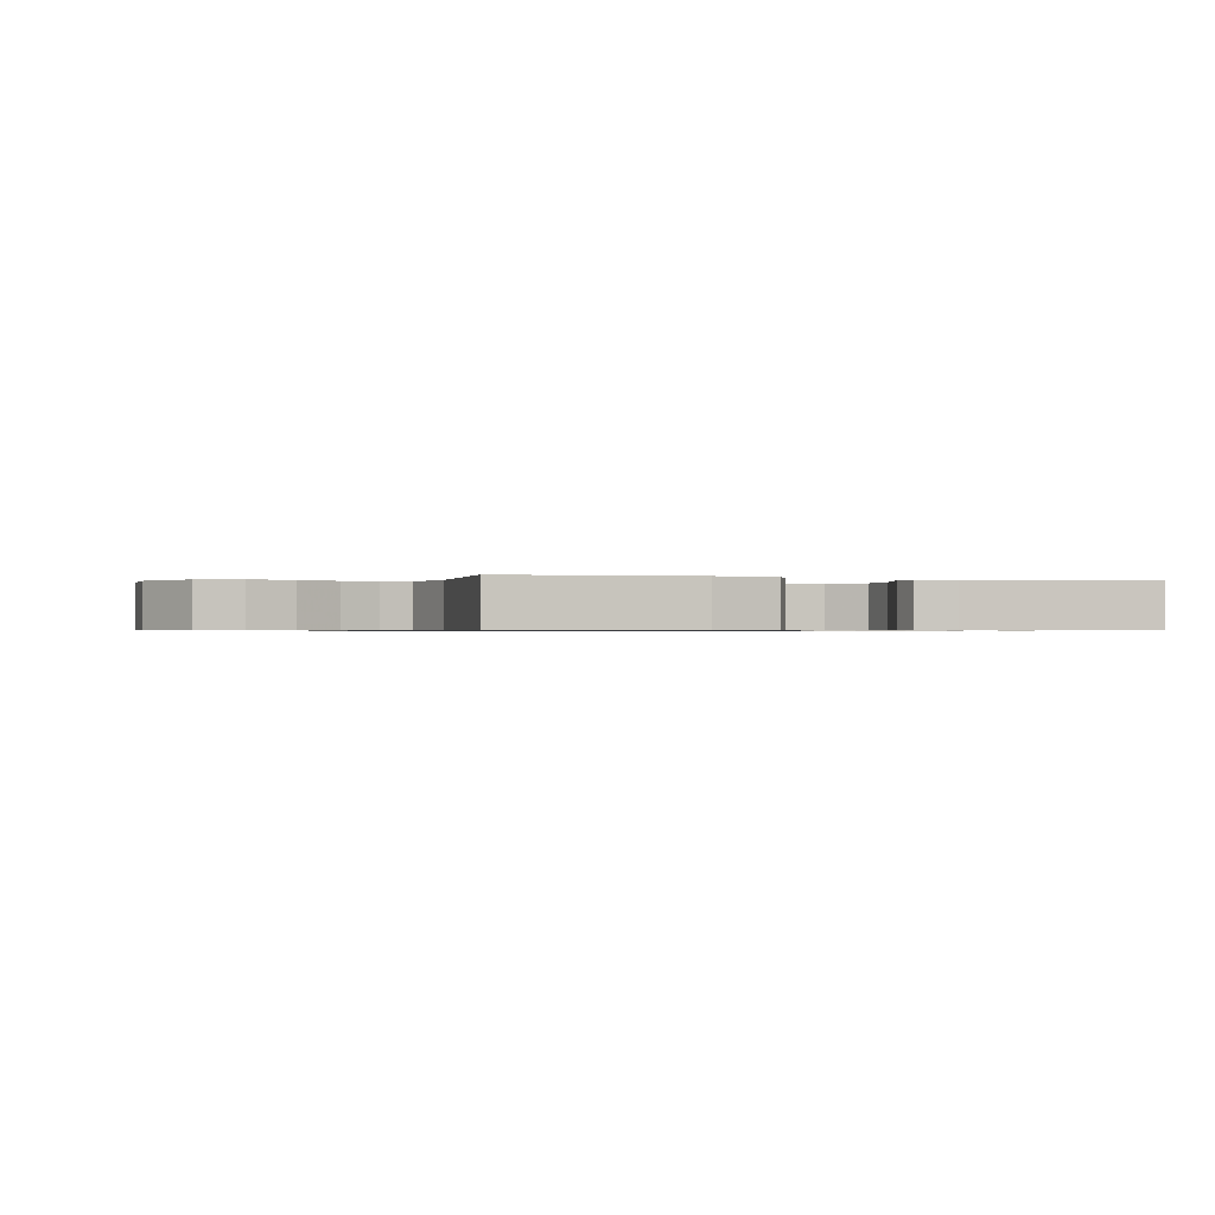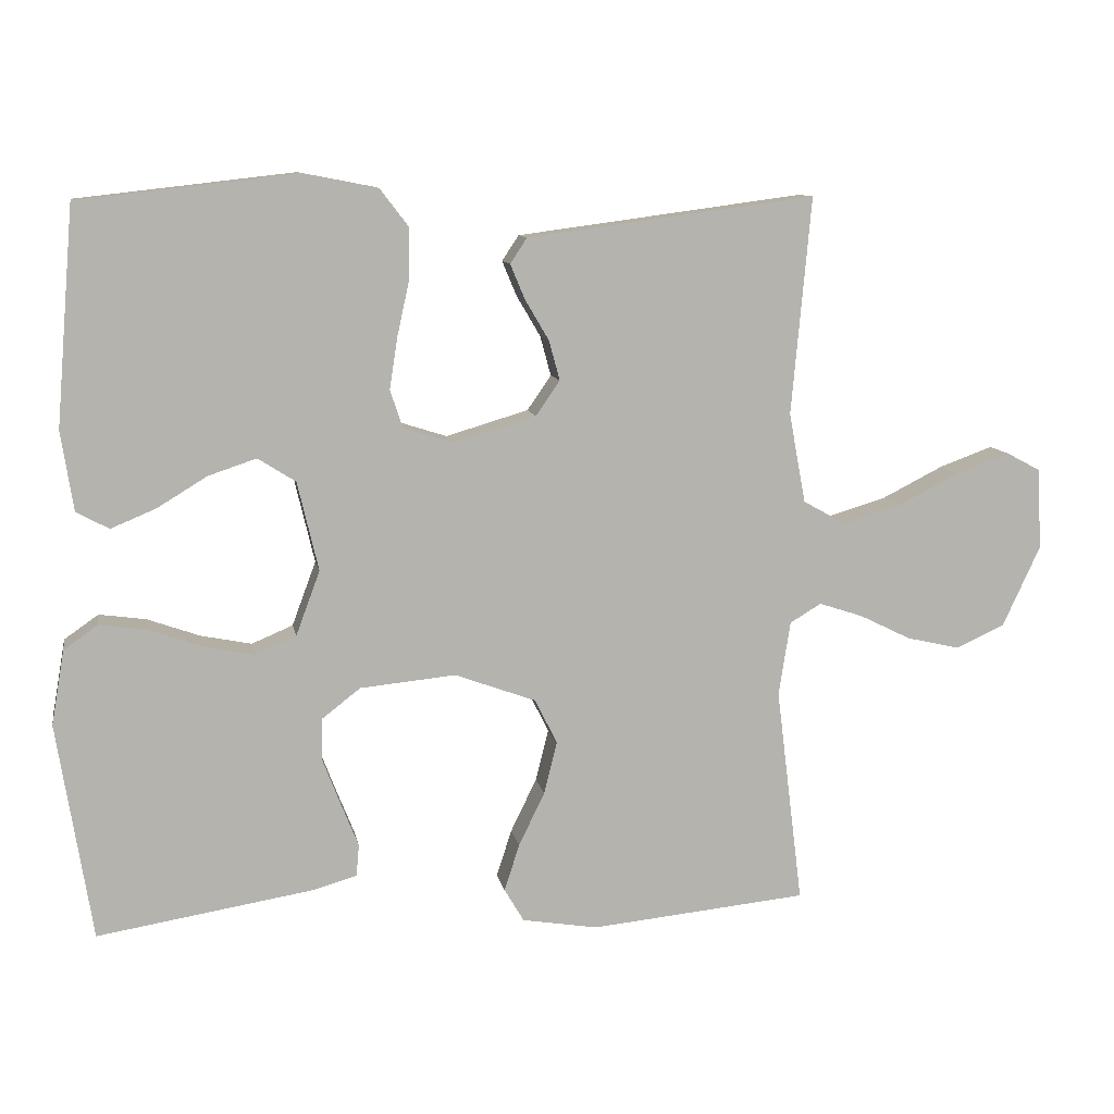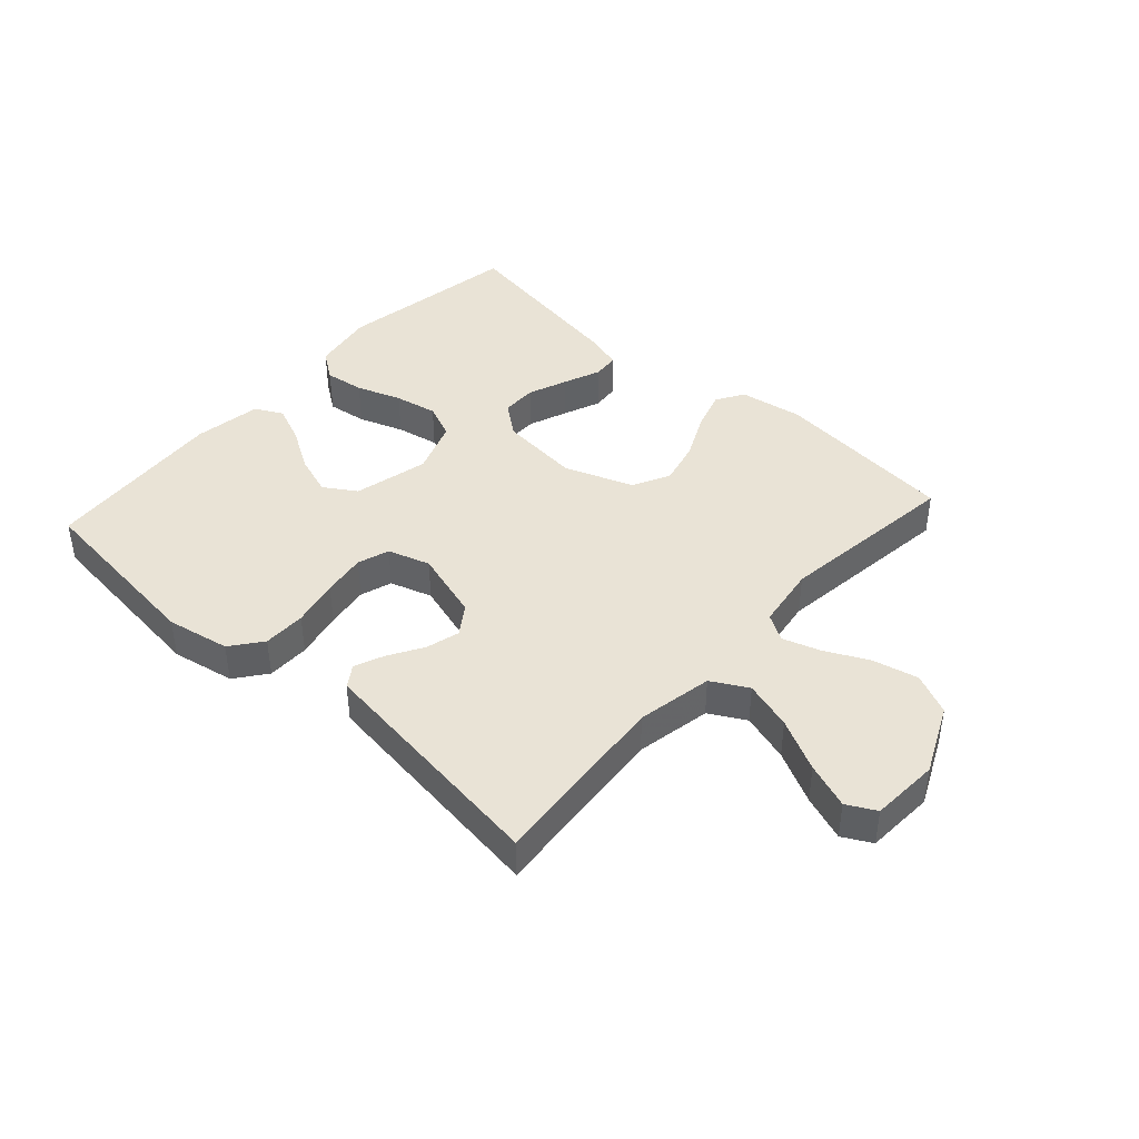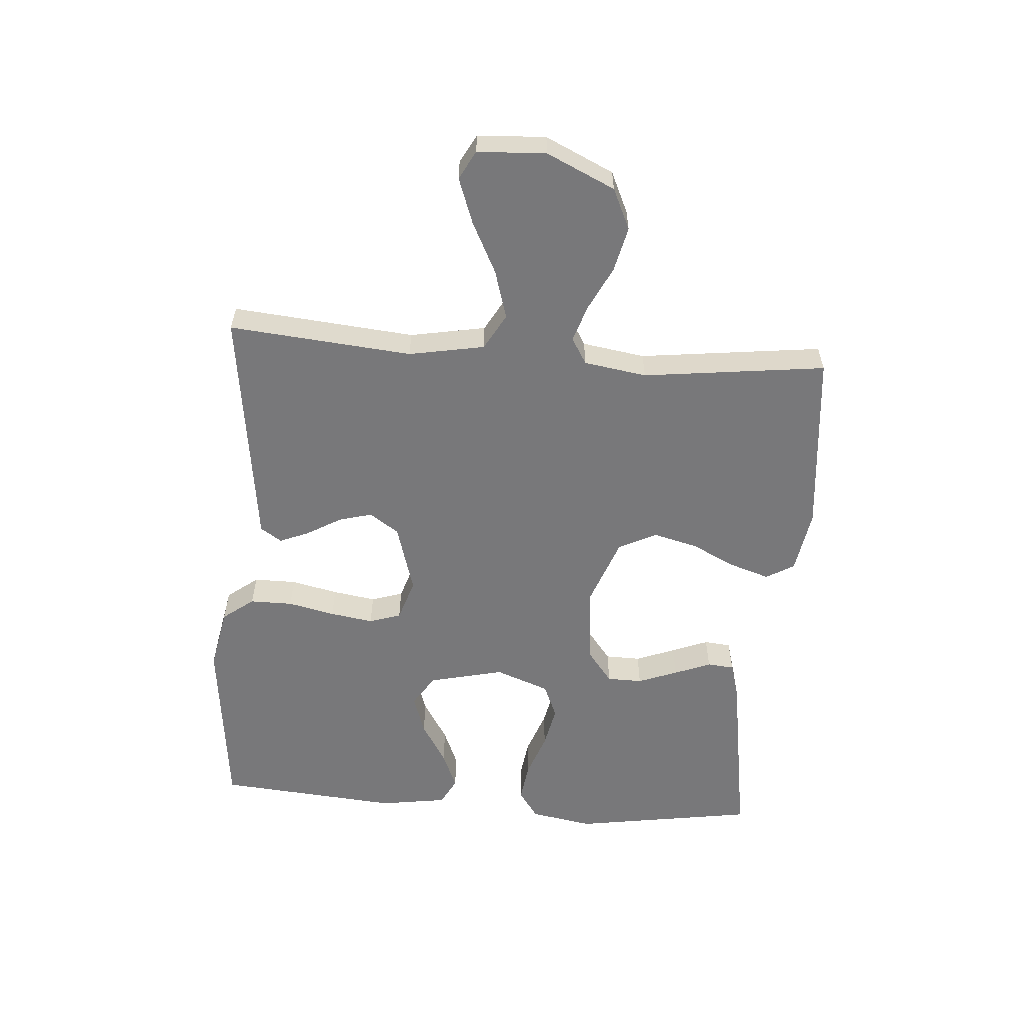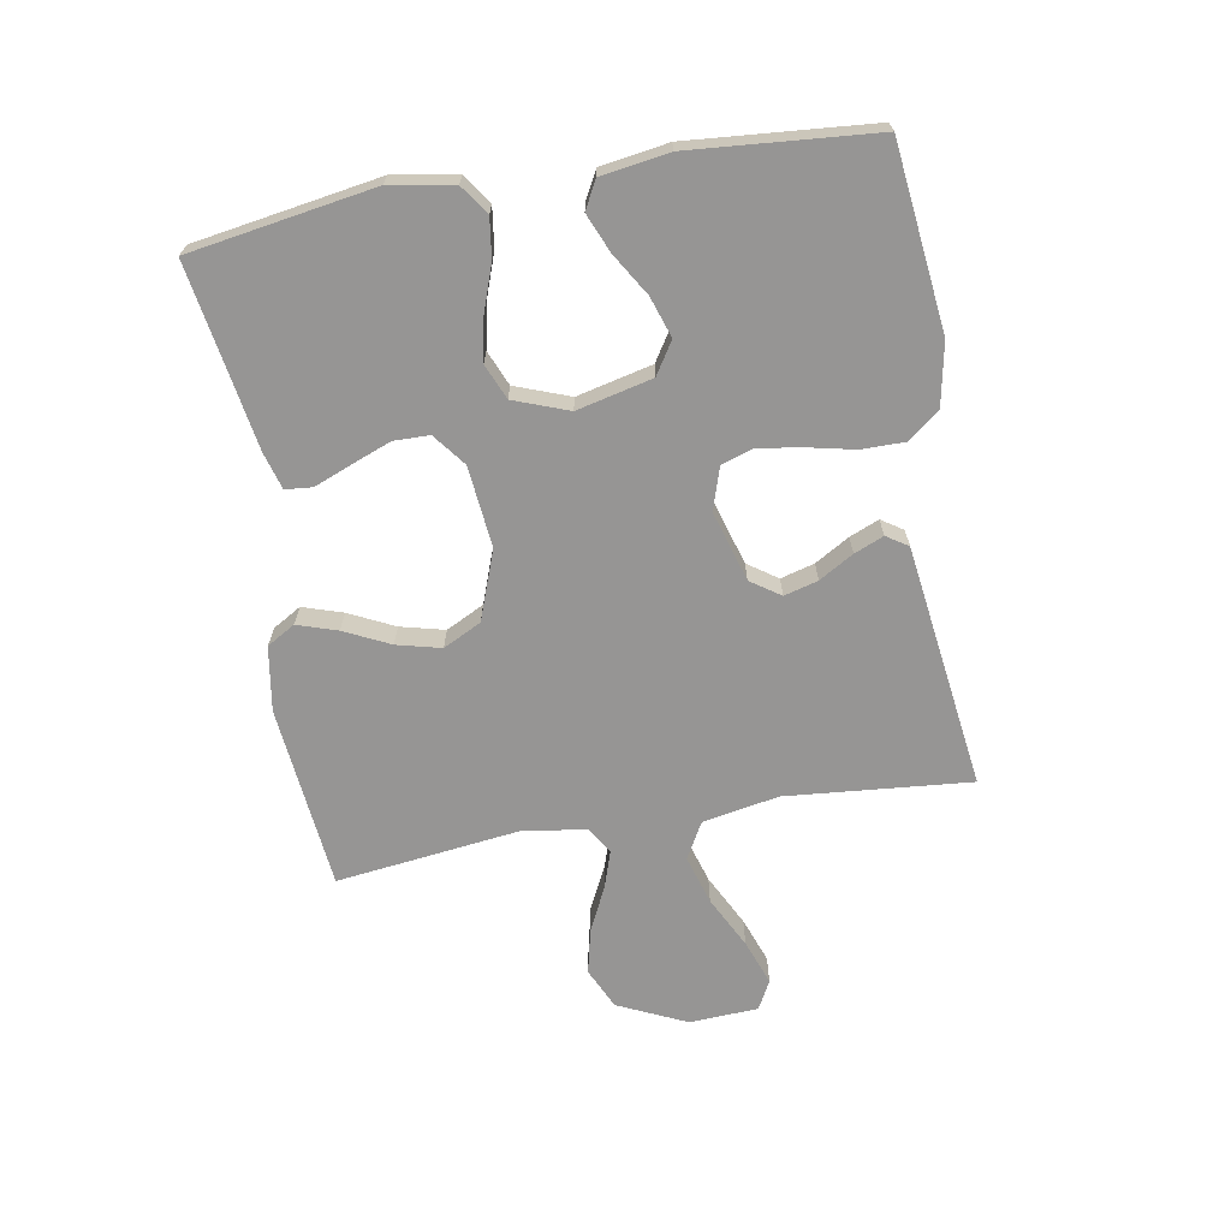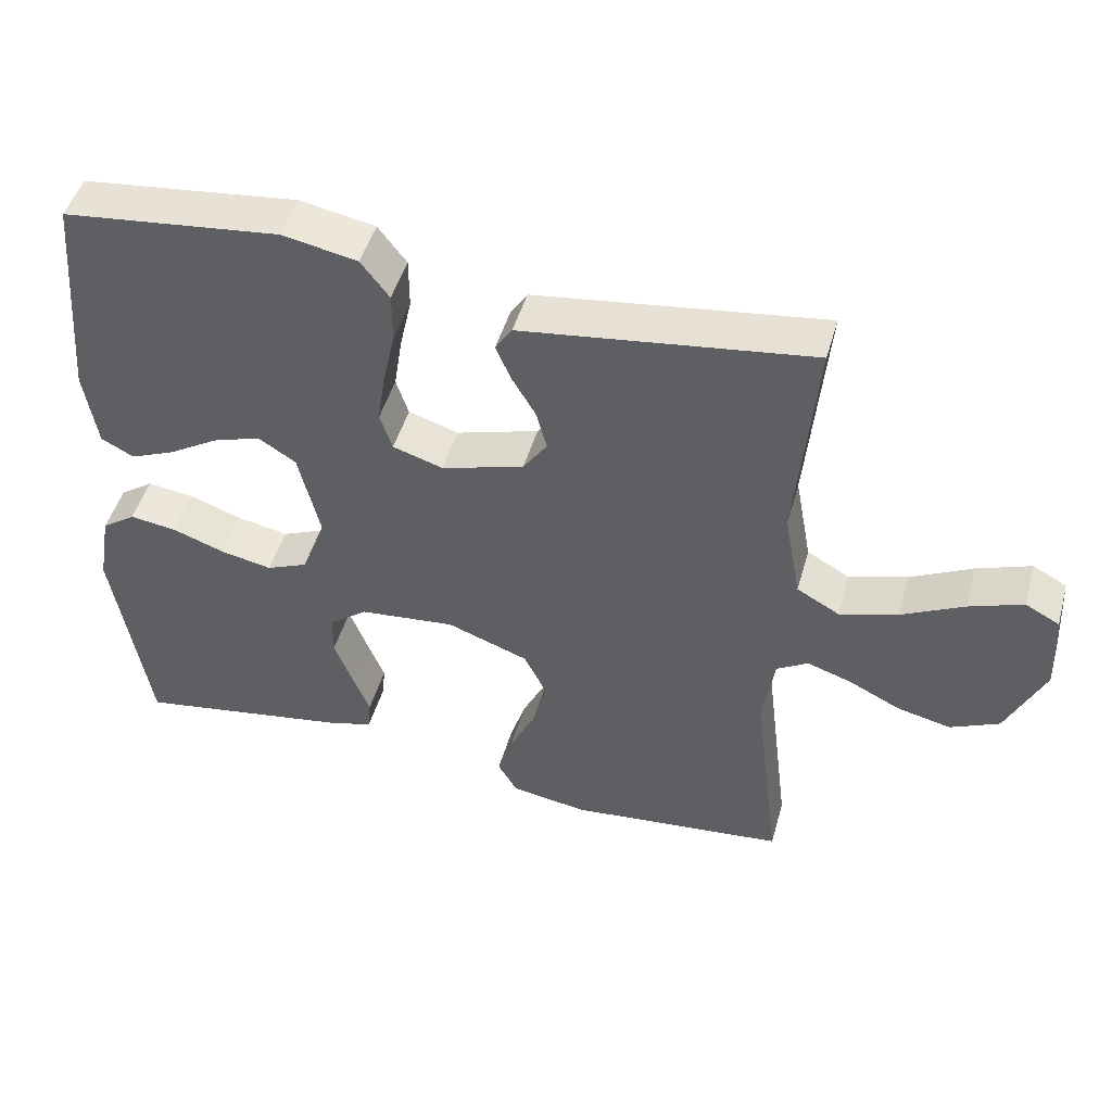
<metadata>
{"format":"obj","ext":"obj","renderer":"f3d","projection":"perspective","resolution":1024,"background":"white","views":[{"elev":-0.6,"azim":160.1,"up":"+Y"},{"elev":10.2,"azim":-10.3,"up":"+Z"},{"elev":42.2,"azim":42.2,"up":"+Y"},{"elev":-57.5,"azim":85.6,"up":"+Y"},{"elev":-67.6,"azim":-80.1,"up":"+Y"},{"elev":47.7,"azim":15.7,"up":"+Z"}]}
</metadata>
<code>
v 0.5 0.07 -0.5
v 0.2 0.07 -0.53
v 0.095 0.07 -0.513
v 0.068 0.07 -0.467
v 0.089 0.07 -0.402
v 0.125 0.07 -0.328
v 0.143 0.07 -0.256
v 0.112 0.07 -0.194
v 0 0.07 -0.153
v -0.132 0.07 -0.166
v -0.185 0.07 -0.207
v -0.186 0.07 -0.265
v -0.161 0.07 -0.33
v -0.137 0.07 -0.39
v -0.141 0.07 -0.434
v -0.2 0.07 -0.451
v -0.5 0.07 -0.5
v -0.548 0.07 -0.2
v -0.53 0.07 -0.097
v -0.483 0.07 -0.064
v -0.418 0.07 -0.073
v -0.345 0.07 -0.099
v -0.275 0.07 -0.113
v -0.218 0.07 -0.089
v -0.185 0.07 0
v -0.214 0.07 0.123
v -0.266 0.07 0.156
v -0.332 0.07 0.134
v -0.401 0.07 0.092
v -0.463 0.07 0.066
v -0.508 0.07 0.09
v -0.525 0.07 0.2
v -0.5 0.07 0.5
v -0.2 0.07 0.534
v -0.097 0.07 0.514
v -0.058 0.07 0.463
v -0.058 0.07 0.393
v -0.075 0.07 0.316
v -0.086 0.07 0.245
v -0.069 0.07 0.193
v 0 0.07 0.171
v 0.114 0.07 0.205
v 0.147 0.07 0.253
v 0.132 0.07 0.308
v 0.099 0.07 0.364
v 0.079 0.07 0.412
v 0.102 0.07 0.447
v 0.2 0.07 0.46
v 0.5 0.07 0.5
v 0.473 0.07 0.2
v 0.496 0.07 0.076
v 0.555 0.07 0.043
v 0.635 0.07 0.067
v 0.72 0.07 0.11
v 0.794 0.07 0.137
v 0.841 0.07 0.112
v 0.847 0.07 0
v 0.795 0.07 -0.112
v 0.728 0.07 -0.143
v 0.654 0.07 -0.126
v 0.583 0.07 -0.091
v 0.522 0.07 -0.071
v 0.479 0.07 -0.097
v 0.463 0.07 -0.2
v 0.5 0 -0.5
v 0.2 0 -0.53
v 0.095 0 -0.513
v 0.068 0 -0.467
v 0.089 0 -0.402
v 0.125 0 -0.328
v 0.143 0 -0.256
v 0.112 0 -0.194
v 0 0 -0.153
v -0.132 0 -0.166
v -0.185 0 -0.207
v -0.186 0 -0.265
v -0.161 0 -0.33
v -0.137 0 -0.39
v -0.141 0 -0.434
v -0.2 0 -0.451
v -0.5 0 -0.5
v -0.548 0 -0.2
v -0.53 0 -0.097
v -0.483 0 -0.064
v -0.418 0 -0.073
v -0.345 0 -0.099
v -0.275 0 -0.113
v -0.218 0 -0.089
v -0.185 0 0
v -0.214 0 0.123
v -0.266 0 0.156
v -0.332 0 0.134
v -0.401 0 0.092
v -0.463 0 0.066
v -0.508 0 0.09
v -0.525 0 0.2
v -0.5 0 0.5
v -0.2 0 0.534
v -0.097 0 0.514
v -0.058 0 0.463
v -0.058 0 0.393
v -0.075 0 0.316
v -0.086 0 0.245
v -0.069 0 0.193
v 0 0 0.171
v 0.114 0 0.205
v 0.147 0 0.253
v 0.132 0 0.308
v 0.099 0 0.364
v 0.079 0 0.412
v 0.102 0 0.447
v 0.2 0 0.46
v 0.5 0 0.5
v 0.473 0 0.2
v 0.496 0 0.076
v 0.555 0 0.043
v 0.635 0 0.067
v 0.72 0 0.11
v 0.794 0 0.137
v 0.841 0 0.112
v 0.847 0 0
v 0.795 0 -0.112
v 0.728 0 -0.143
v 0.654 0 -0.126
v 0.583 0 -0.091
v 0.522 0 -0.071
v 0.479 0 -0.097
v 0.463 0 -0.2
f 58 59 60 61
f 58 61 62
f 57 58 62
f 56 57 62
f 53 54 55 56
f 52 53 56 62
f 51 52 62 63
f 48 49 50
f 44 45 46 47
f 43 44 47 48
f 35 36 37 38
f 35 38 39
f 34 35 39
f 33 34 39 40
f 28 29 30 31
f 27 28 31 32
f 19 20 21 22
f 19 22 23
f 18 19 23
f 17 18 23
f 16 17 23 24
f 13 14 15 16
f 12 13 16
f 11 12 16 24
f 3 4 5 6
f 3 6 7
f 64 1 2 3
f 64 3 7
f 63 64 7 8
f 51 63 8 9
f 43 48 50 51
f 42 43 51 9
f 41 42 9 10
f 40 41 10 11
f 27 32 33 40
f 26 27 40
f 25 26 40
f 11 24 25 40
f 125 124 123 122
f 126 125 122
f 126 122 121
f 126 121 120
f 120 119 118 117
f 126 120 117 116
f 127 126 116 115
f 114 113 112
f 111 110 109 108
f 112 111 108 107
f 102 101 100 99
f 103 102 99
f 103 99 98
f 104 103 98 97
f 95 94 93 92
f 96 95 92 91
f 86 85 84 83
f 87 86 83
f 87 83 82
f 87 82 81
f 88 87 81 80
f 80 79 78 77
f 80 77 76
f 88 80 76 75
f 70 69 68 67
f 71 70 67
f 67 66 65 128
f 71 67 128
f 72 71 128 127
f 73 72 127 115
f 115 114 112 107
f 73 115 107 106
f 74 73 106 105
f 75 74 105 104
f 104 97 96 91
f 104 91 90
f 104 90 89
f 104 89 88 75
f 1 65 66 2
f 2 66 67 3
f 3 67 68 4
f 4 68 69 5
f 5 69 70 6
f 6 70 71 7
f 7 71 72 8
f 8 72 73 9
f 9 73 74 10
f 10 74 75 11
f 11 75 76 12
f 12 76 77 13
f 13 77 78 14
f 14 78 79 15
f 15 79 80 16
f 16 80 81 17
f 17 81 82 18
f 18 82 83 19
f 19 83 84 20
f 20 84 85 21
f 21 85 86 22
f 22 86 87 23
f 23 87 88 24
f 24 88 89 25
f 25 89 90 26
f 26 90 91 27
f 27 91 92 28
f 28 92 93 29
f 29 93 94 30
f 30 94 95 31
f 31 95 96 32
f 32 96 97 33
f 33 97 98 34
f 34 98 99 35
f 35 99 100 36
f 36 100 101 37
f 37 101 102 38
f 38 102 103 39
f 39 103 104 40
f 40 104 105 41
f 41 105 106 42
f 42 106 107 43
f 43 107 108 44
f 44 108 109 45
f 45 109 110 46
f 46 110 111 47
f 47 111 112 48
f 48 112 113 49
f 49 113 114 50
f 50 114 115 51
f 51 115 116 52
f 52 116 117 53
f 53 117 118 54
f 54 118 119 55
f 55 119 120 56
f 56 120 121 57
f 57 121 122 58
f 58 122 123 59
f 59 123 124 60
f 60 124 125 61
f 61 125 126 62
f 62 126 127 63
f 63 127 128 64
f 64 128 65 1

</code>
